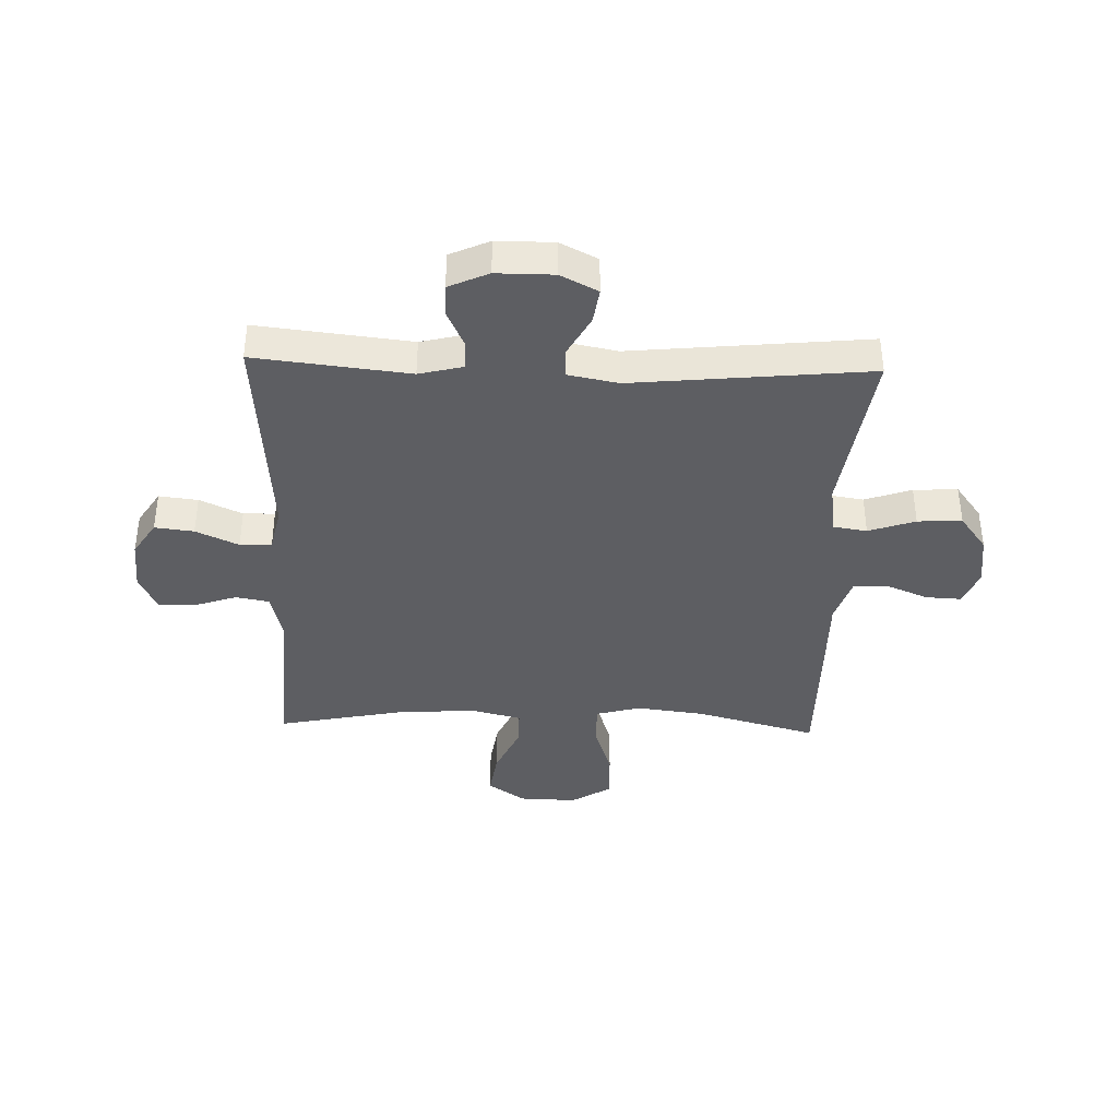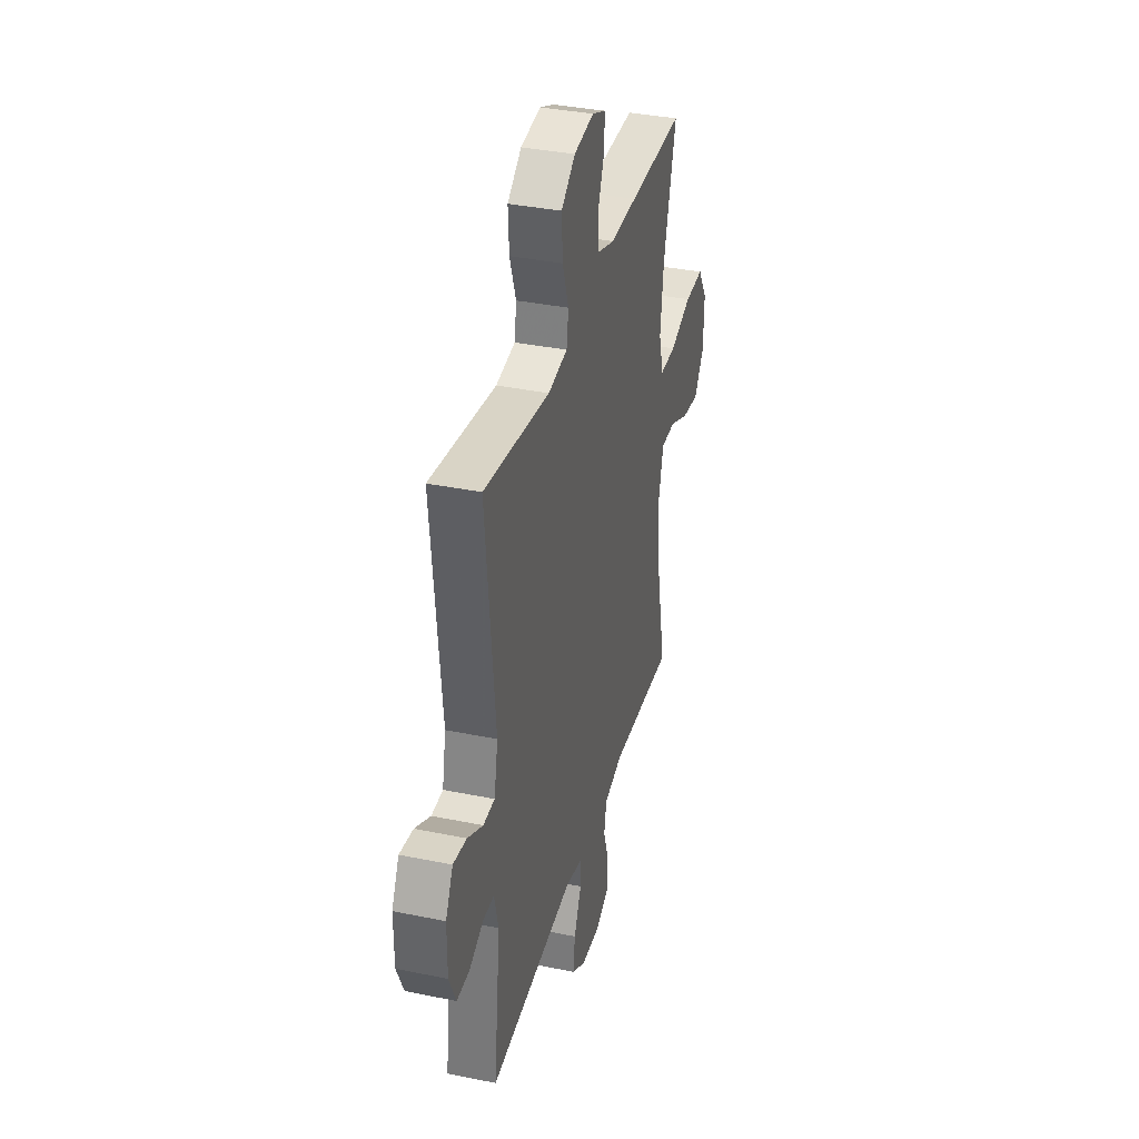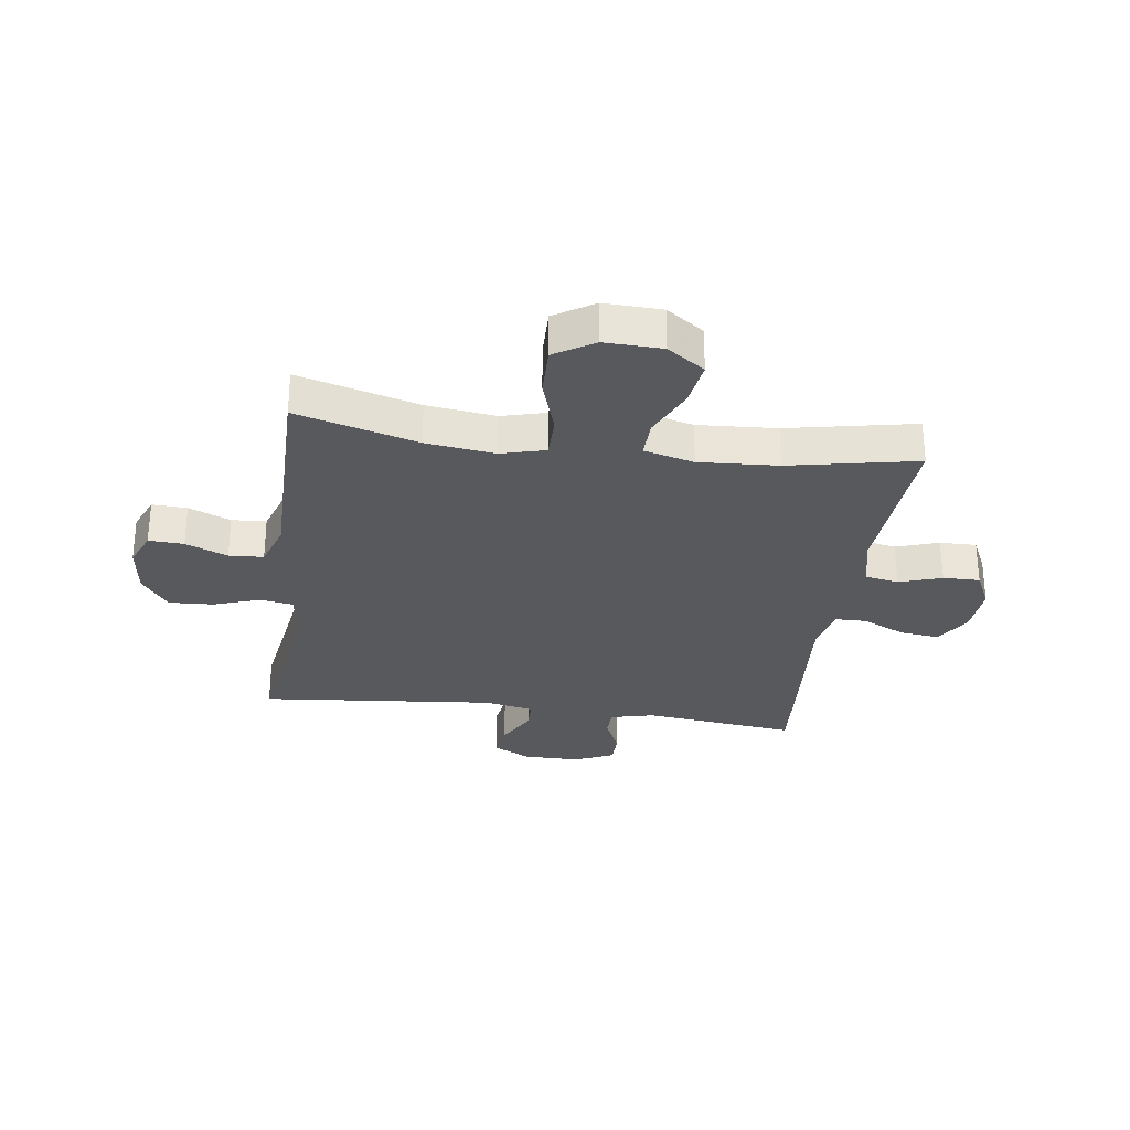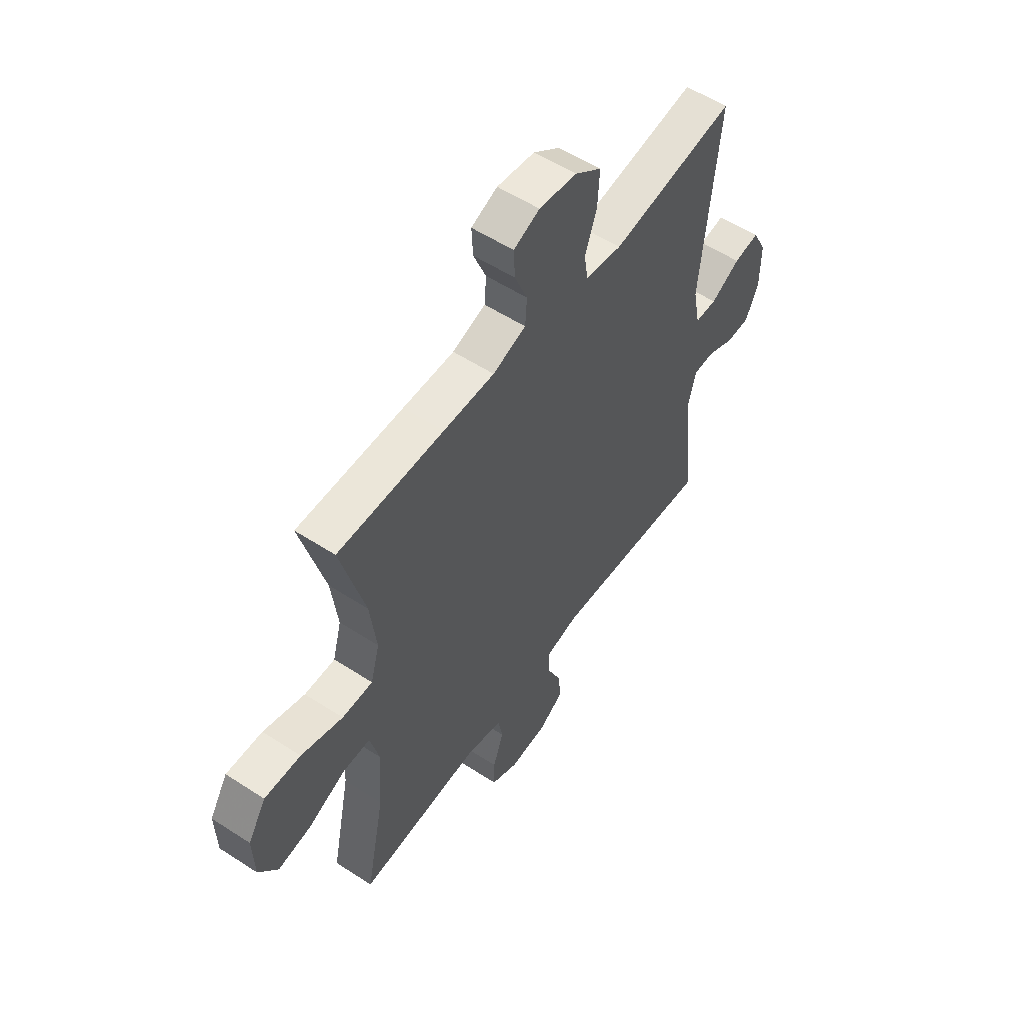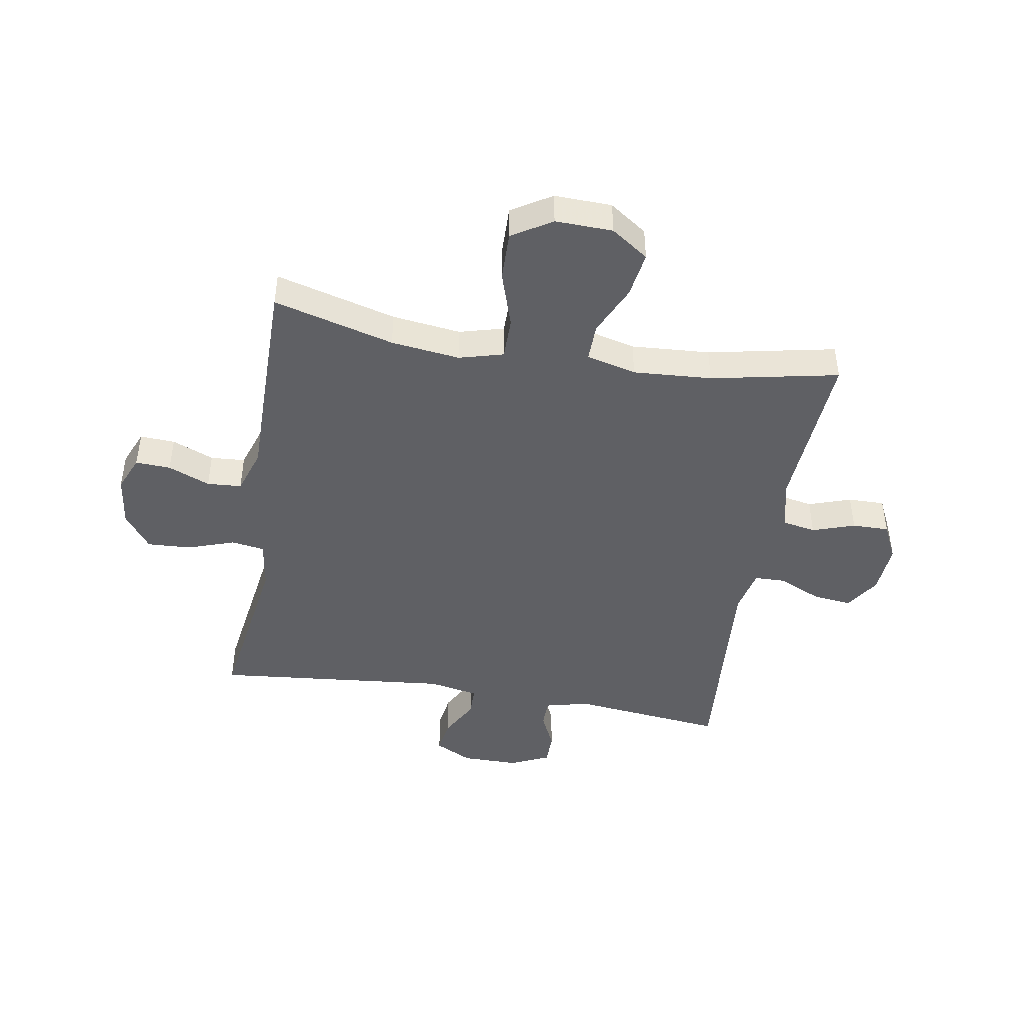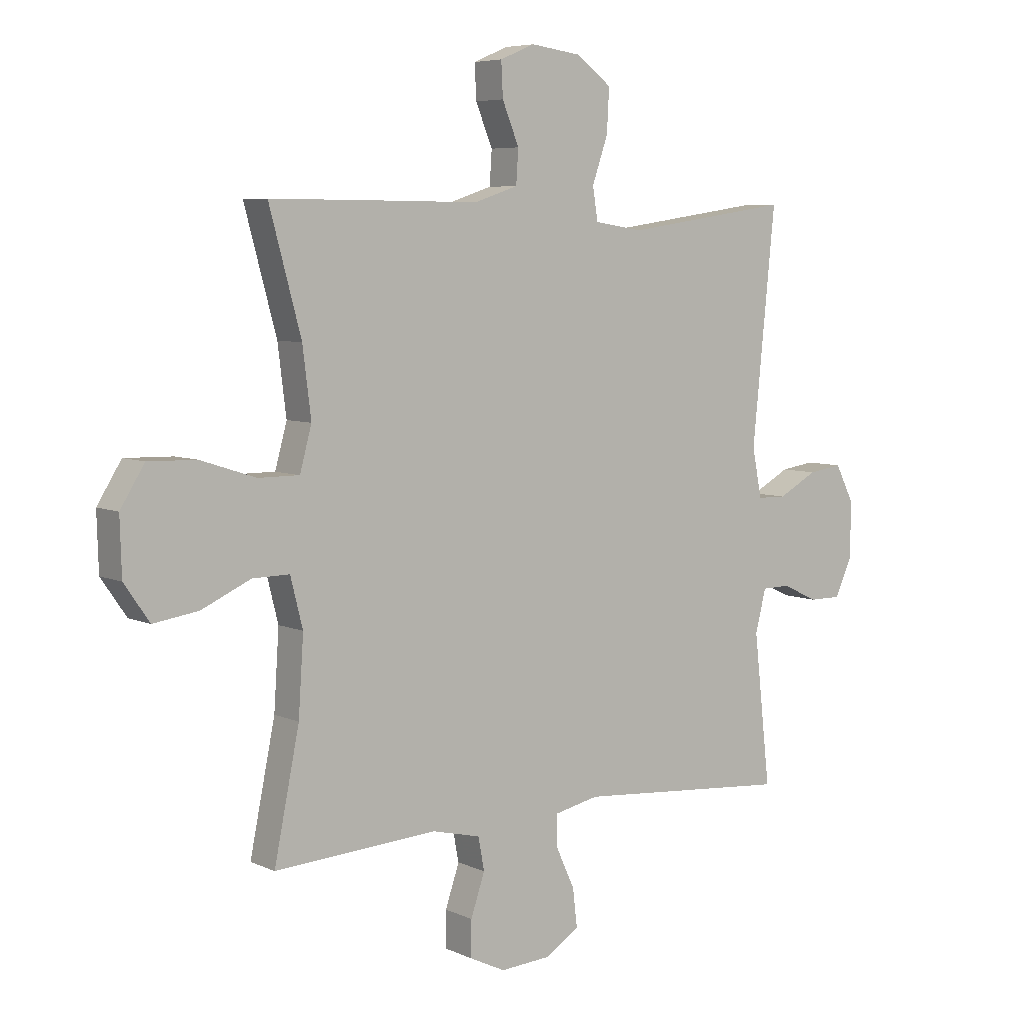
<metadata>
{"format":"obj","ext":"obj","renderer":"f3d","projection":"perspective","resolution":1024,"background":"white","views":[{"elev":-38.8,"azim":-91.8,"up":"+Y"},{"elev":36.1,"azim":-75.0,"up":"+Z"},{"elev":-29.4,"azim":82.0,"up":"+Y"},{"elev":55.5,"azim":124.4,"up":"+Z"},{"elev":-44.7,"azim":80.4,"up":"+Y"},{"elev":6.2,"azim":143.1,"up":"+Z"}]}
</metadata>
<code>
v 0.5 0.07 0.5
v 0.443 0.07 0.29
v 0.428 0.07 0.17
v 0.449 0.07 0.093
v 0.522 0.07 0.093
v 0.621 0.07 0.125
v 0.707 0.07 0.127
v 0.75 0.07 0.058
v 0.747 0.07 -0.042
v 0.702 0.07 -0.107
v 0.622 0.07 -0.095
v 0.534 0.07 -0.055
v 0.468 0.07 -0.054
v 0.446 0.07 -0.141
v 0.455 0.07 -0.278
v 0.5 0.07 -0.5
v 0.209 0.07 -0.481
v 0.122 0.07 -0.502
v 0.111 0.07 -0.56
v 0.136 0.07 -0.634
v 0.137 0.07 -0.698
v 0.073 0.07 -0.729
v -0.017 0.07 -0.723
v -0.078 0.07 -0.684
v -0.07 0.07 -0.616
v -0.036 0.07 -0.542
v -0.037 0.07 -0.487
v -0.116 0.07 -0.47
v -0.5 0.07 -0.5
v -0.47 0.07 -0.232
v -0.489 0.07 -0.156
v -0.539 0.07 -0.155
v -0.604 0.07 -0.185
v -0.661 0.07 -0.185
v -0.692 0.07 -0.116
v -0.692 0.07 -0.017
v -0.659 0.07 0.048
v -0.598 0.07 0.039
v -0.528 0.07 0.001
v -0.476 0.07 0.002
v -0.459 0.07 0.089
v -0.5 0.07 0.5
v -0.203 0.07 0.456
v -0.116 0.07 0.469
v -0.107 0.07 0.527
v -0.135 0.07 0.608
v -0.139 0.07 0.685
v -0.076 0.07 0.732
v 0.014 0.07 0.744
v 0.076 0.07 0.718
v 0.073 0.07 0.657
v 0.043 0.07 0.584
v 0.047 0.07 0.524
v 0.126 0.07 0.498
v 0.248 0.07 0.499
v 0.5 0 0.5
v 0.443 0 0.29
v 0.428 0 0.17
v 0.449 0 0.093
v 0.522 0 0.093
v 0.621 0 0.125
v 0.707 0 0.127
v 0.75 0 0.058
v 0.747 0 -0.042
v 0.702 0 -0.107
v 0.622 0 -0.095
v 0.534 0 -0.055
v 0.468 0 -0.054
v 0.446 0 -0.141
v 0.455 0 -0.278
v 0.5 0 -0.5
v 0.209 0 -0.481
v 0.122 0 -0.502
v 0.111 0 -0.56
v 0.136 0 -0.634
v 0.137 0 -0.698
v 0.073 0 -0.729
v -0.017 0 -0.723
v -0.078 0 -0.684
v -0.07 0 -0.616
v -0.036 0 -0.542
v -0.037 0 -0.487
v -0.116 0 -0.47
v -0.5 0 -0.5
v -0.47 0 -0.232
v -0.489 0 -0.156
v -0.539 0 -0.155
v -0.604 0 -0.185
v -0.661 0 -0.185
v -0.692 0 -0.116
v -0.692 0 -0.017
v -0.659 0 0.048
v -0.598 0 0.039
v -0.528 0 0.001
v -0.476 0 0.002
v -0.459 0 0.089
v -0.5 0 0.5
v -0.203 0 0.456
v -0.116 0 0.469
v -0.107 0 0.527
v -0.135 0 0.608
v -0.139 0 0.685
v -0.076 0 0.732
v 0.014 0 0.744
v 0.076 0 0.718
v 0.073 0 0.657
v 0.043 0 0.584
v 0.047 0 0.524
v 0.126 0 0.498
v 0.248 0 0.499
f 54 55 1 2
f 53 54 2 3
f 50 51 52
f 49 50 52
f 48 49 52
f 47 48 52
f 46 47 52
f 45 46 52
f 44 45 52 53
f 41 42 43
f 40 41 43 44
f 37 38 39
f 36 37 39
f 35 36 39
f 34 35 39
f 33 34 39
f 32 33 39
f 31 32 39 40
f 53 3 4
f 44 53 4
f 40 44 4
f 31 40 4
f 30 31 4
f 24 25 26
f 23 24 26
f 22 23 26
f 21 22 26
f 20 21 26
f 19 20 26
f 18 19 26 27
f 17 18 27 28
f 15 16 17
f 14 15 17 28
f 10 11 12
f 9 10 12
f 8 9 12
f 7 8 12
f 6 7 12
f 5 6 12
f 5 12 13
f 4 5 13
f 28 29 30
f 14 28 30
f 13 14 30
f 4 13 30
f 57 56 110 109
f 58 57 109 108
f 107 106 105
f 107 105 104
f 107 104 103
f 107 103 102
f 107 102 101
f 107 101 100
f 108 107 100 99
f 98 97 96
f 99 98 96 95
f 94 93 92
f 94 92 91
f 94 91 90
f 94 90 89
f 94 89 88
f 94 88 87
f 95 94 87 86
f 59 58 108
f 59 108 99
f 59 99 95
f 59 95 86
f 59 86 85
f 81 80 79
f 81 79 78
f 81 78 77
f 81 77 76
f 81 76 75
f 81 75 74
f 82 81 74 73
f 83 82 73 72
f 72 71 70
f 83 72 70 69
f 67 66 65
f 67 65 64
f 67 64 63
f 67 63 62
f 67 62 61
f 67 61 60
f 68 67 60
f 68 60 59
f 85 84 83
f 85 83 69
f 85 69 68
f 85 68 59
f 1 56 57 2
f 2 57 58 3
f 3 58 59 4
f 4 59 60 5
f 5 60 61 6
f 6 61 62 7
f 7 62 63 8
f 8 63 64 9
f 9 64 65 10
f 10 65 66 11
f 11 66 67 12
f 12 67 68 13
f 13 68 69 14
f 14 69 70 15
f 15 70 71 16
f 16 71 72 17
f 17 72 73 18
f 18 73 74 19
f 19 74 75 20
f 20 75 76 21
f 21 76 77 22
f 22 77 78 23
f 23 78 79 24
f 24 79 80 25
f 25 80 81 26
f 26 81 82 27
f 27 82 83 28
f 28 83 84 29
f 29 84 85 30
f 30 85 86 31
f 31 86 87 32
f 32 87 88 33
f 33 88 89 34
f 34 89 90 35
f 35 90 91 36
f 36 91 92 37
f 37 92 93 38
f 38 93 94 39
f 39 94 95 40
f 40 95 96 41
f 41 96 97 42
f 42 97 98 43
f 43 98 99 44
f 44 99 100 45
f 45 100 101 46
f 46 101 102 47
f 47 102 103 48
f 48 103 104 49
f 49 104 105 50
f 50 105 106 51
f 51 106 107 52
f 52 107 108 53
f 53 108 109 54
f 54 109 110 55
f 55 110 56 1

</code>
